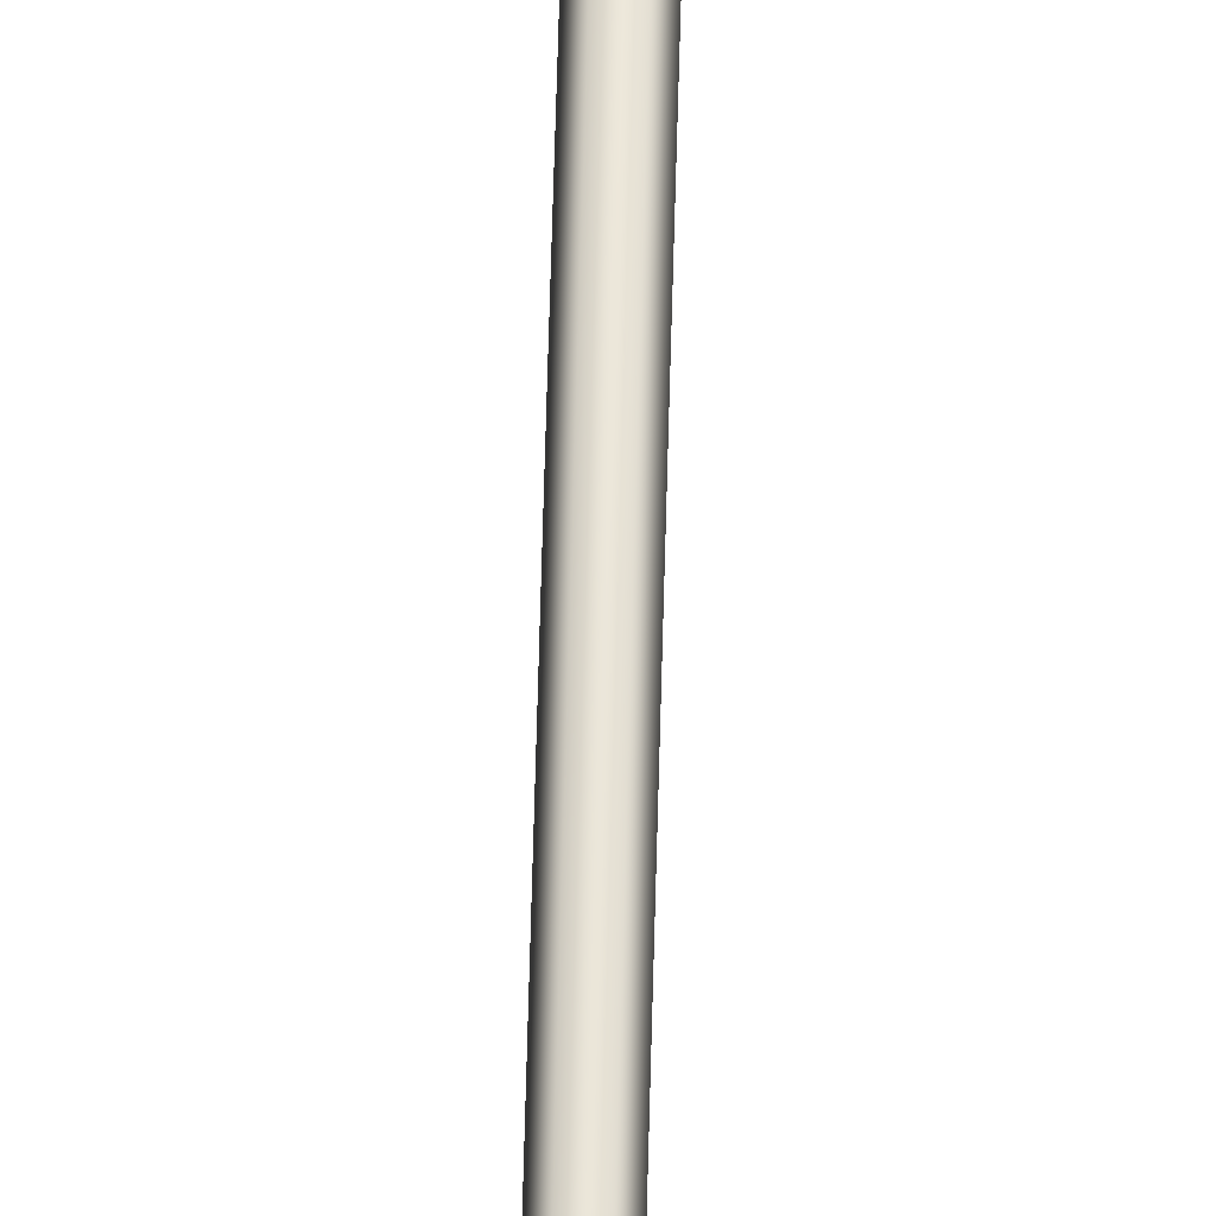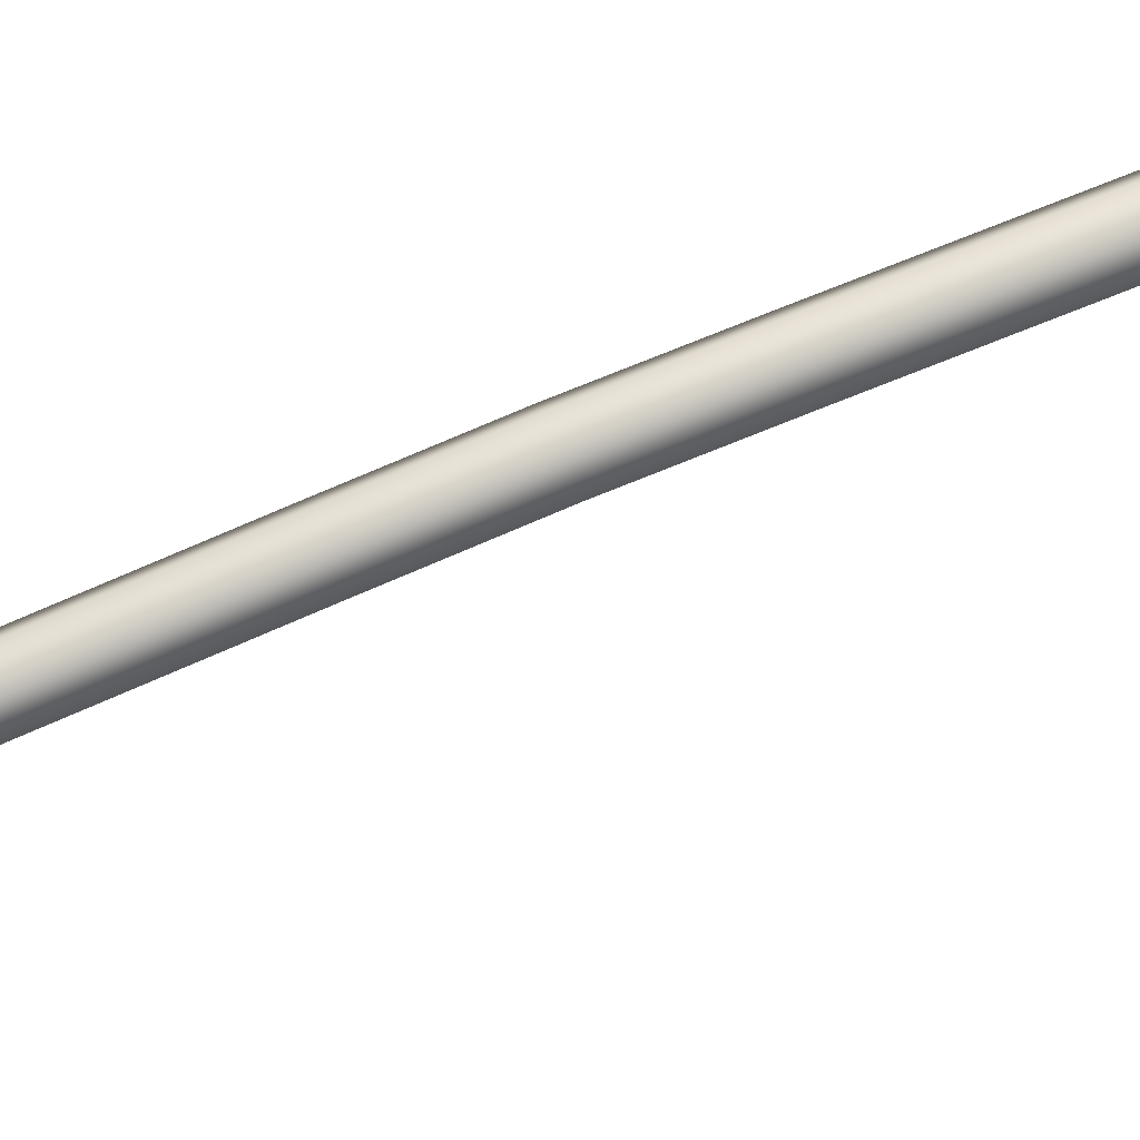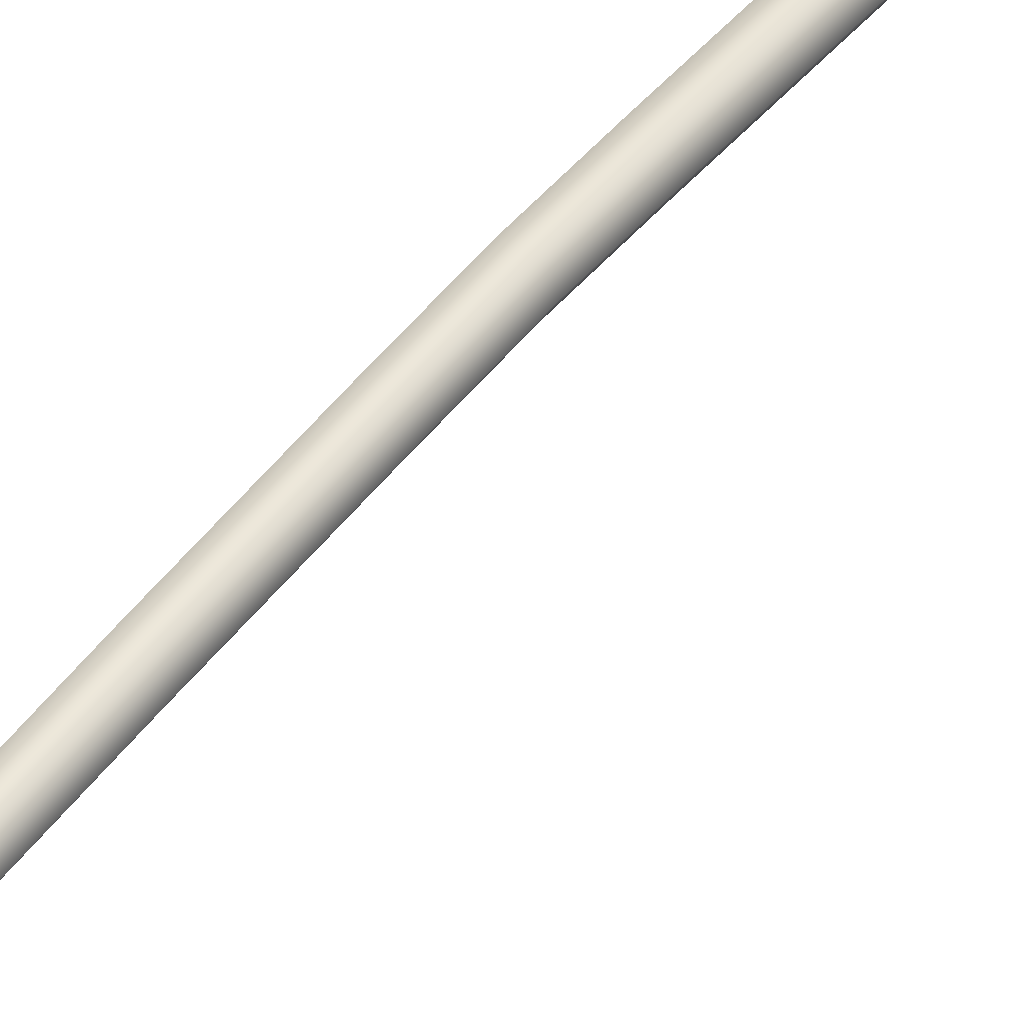
<metadata>
{"format":"obj","ext":"obj","renderer":"f3d","projection":"perspective","resolution":1024,"background":"white","views":[{"elev":55.3,"azim":1.4,"up":"+Z"},{"elev":69.3,"azim":-113.3,"up":"+Z"},{"elev":42.8,"azim":34.7,"up":"+Z"}]}
</metadata>
<code>
o bow_string_02_bow_string.005
v -0.001399 1.489 0.07136
v 0.001399 1.489 0.07136
v 0.002799 1.489 0.07379
v 0.001399 1.489 0.07621
v -0.001399 1.489 0.07621
v -0.002799 1.489 0.07379
v -0.00375 1.377 0.07204
v 0.00375 1.377 0.07204
v 0.0075 1.377 0.07854
v 0.00375 1.377 0.08503
v -0.00375 1.377 0.08503
v -0.0075 1.377 0.07854
v -0.005 1.26 0.07973
v 0.005 1.26 0.07973
v 0.01 1.26 0.08839
v 0.005 1.26 0.09705
v -0.005 1.26 0.09705
v -0.01 1.26 0.08839
v -0.005 1.124 0.09373
v 0.005 1.124 0.09373
v 0.01 1.124 0.1024
v 0.005 1.124 0.111
v -0.005 1.124 0.111
v -0.01 1.124 0.1024
v -0.005 0.9743 0.1098
v 0.005 0.9743 0.1098
v 0.01 0.9743 0.1184
v 0.005 0.9743 0.1271
v -0.005 0.9743 0.1271
v -0.01 0.9743 0.1184
v -0.005 0.817 0.1259
v 0.005 0.817 0.1259
v 0.01 0.817 0.1345
v 0.005 0.817 0.1431
v -0.005 0.817 0.1431
v -0.01 0.817 0.1345
v -0.005 0.658 0.1414
v 0.005 0.658 0.1414
v 0.01 0.658 0.15
v 0.005 0.658 0.1586
v -0.005 0.658 0.1586
v -0.01 0.658 0.15
v -0.005 0.5033 0.1564
v 0.005 0.5033 0.1564
v 0.01 0.5033 0.165
v 0.005 0.5033 0.1736
v -0.005 0.5033 0.1736
v -0.01 0.5033 0.165
v -0.005 0.3587 0.1689
v 0.005 0.3587 0.1689
v 0.01 0.3587 0.1775
v 0.005 0.3587 0.1861
v -0.005 0.3587 0.1861
v -0.01 0.3587 0.1775
v -0.005 0.2301 0.1787
v 0.005 0.2301 0.1787
v 0.01 0.2301 0.1873
v 0.005 0.2301 0.1959
v -0.005 0.2301 0.1959
v -0.01 0.2301 0.1873
v -0.005 0.1236 0.1852
v 0.005 0.1236 0.1852
v 0.01 0.1236 0.1938
v 0.005 0.1236 0.2024
v -0.005 0.1236 0.2024
v -0.01 0.1236 0.1938
v -0.005 0.04489 0.1886
v 0.005 0.04489 0.1886
v 0.01 0.04489 0.1973
v 0.005 0.04489 0.2059
v -0.005 0.04489 0.2059
v -0.01 0.04489 0.1973
v -0.005 -0 0.19
v 0.005 -0 0.19
v 0.01 -0 0.1987
v 0.005 0 0.2073
v -0.005 0 0.2073
v -0.01 -0 0.1987
v -0.005 -0.04521 0.1886
v 0.005 -0.04521 0.1886
v 0.01 -0.04521 0.1973
v 0.005 -0.04521 0.2059
v -0.005 -0.04521 0.2059
v -0.01 -0.04521 0.1973
v -0.005 -0.1248 0.1851
v 0.005 -0.1248 0.1851
v 0.01 -0.1248 0.1937
v 0.005 -0.1248 0.2024
v -0.005 -0.1248 0.2024
v -0.01 -0.1248 0.1937
v -0.005 -0.2328 0.1785
v 0.005 -0.2328 0.1785
v 0.01 -0.2328 0.1871
v 0.005 -0.2328 0.1957
v -0.005 -0.2328 0.1957
v -0.01 -0.2328 0.1871
v -0.005 -0.3633 0.1686
v 0.005 -0.3633 0.1686
v 0.01 -0.3633 0.1772
v 0.005 -0.3633 0.1858
v -0.005 -0.3633 0.1858
v -0.01 -0.3633 0.1772
v -0.005 -0.5103 0.1558
v 0.005 -0.5103 0.1558
v 0.01 -0.5103 0.1644
v 0.005 -0.5103 0.173
v -0.005 -0.5103 0.173
v -0.01 -0.5103 0.1644
v -0.005 -0.6678 0.1405
v 0.005 -0.6678 0.1405
v 0.01 -0.6678 0.1491
v 0.005 -0.6678 0.1577
v -0.005 -0.6678 0.1577
v -0.01 -0.6678 0.1491
v -0.005 -0.8298 0.1247
v 0.005 -0.8298 0.1247
v 0.01 -0.8298 0.1333
v 0.005 -0.8298 0.1419
v -0.005 -0.8298 0.1419
v -0.01 -0.8298 0.1333
v -0.005 -0.9905 0.1081
v 0.005 -0.9905 0.1081
v 0.01 -0.9905 0.1167
v 0.005 -0.9905 0.1253
v -0.005 -0.9905 0.1253
v -0.01 -0.9905 0.1167
v -0.005 -1.144 0.09163
v 0.005 -1.144 0.09163
v 0.01 -1.144 0.1003
v 0.005 -1.144 0.1089
v -0.005 -1.144 0.1089
v -0.01 -1.144 0.1003
v -0.005 -1.284 0.0775
v 0.005 -1.284 0.0775
v 0.01 -1.284 0.08616
v 0.005 -1.284 0.09482
v -0.005 -1.284 0.09482
v -0.01 -1.284 0.08616
v -0.00375 -1.405 0.07022
v 0.00375 -1.405 0.07022
v 0.0075 -1.405 0.07671
v 0.00375 -1.405 0.08321
v -0.00375 -1.405 0.08321
v -0.0075 -1.405 0.07671
v -0.00133 -1.493 0.07237
v 0.00133 -1.493 0.07237
v 0.002661 -1.493 0.07467
v 0.00133 -1.493 0.07698
v -0.00133 -1.493 0.07698
v -0.002661 -1.493 0.07467
f 7 6 1
f 2 7 1
f 3 8 2
f 4 9 3
f 11 4 5
f 12 5 6
f 13 12 7
f 8 13 7
f 9 14 8
f 10 15 9
f 11 16 10
f 18 11 12
f 19 18 13
f 20 13 14
f 15 20 14
f 16 21 15
f 23 16 17
f 24 17 18
f 25 24 19
f 26 19 20
f 21 26 20
f 22 27 21
f 29 22 23
f 30 23 24
f 31 30 25
f 32 25 26
f 27 32 26
f 28 33 27
f 35 28 29
f 36 29 30
f 37 36 31
f 38 31 32
f 33 38 32
f 34 39 33
f 41 34 35
f 42 35 36
f 43 42 37
f 44 37 38
f 39 44 38
f 40 45 39
f 47 40 41
f 48 41 42
f 49 48 43
f 50 43 44
f 45 50 44
f 46 51 45
f 53 46 47
f 54 47 48
f 55 54 49
f 56 49 50
f 51 56 50
f 52 57 51
f 59 52 53
f 60 53 54
f 61 60 55
f 62 55 56
f 57 62 56
f 58 63 57
f 65 58 59
f 66 59 60
f 67 66 61
f 68 61 62
f 63 68 62
f 64 69 63
f 71 64 65
f 72 65 66
f 73 72 67
f 74 67 68
f 69 74 68
f 70 75 69
f 77 70 71
f 78 71 72
f 73 84 78
f 80 73 74
f 81 74 75
f 82 75 76
f 83 76 77
f 78 83 77
f 79 90 84
f 86 79 80
f 87 80 81
f 88 81 82
f 89 82 83
f 84 89 83
f 85 96 90
f 92 85 86
f 93 86 87
f 94 87 88
f 95 88 89
f 90 95 89
f 91 102 96
f 98 91 92
f 99 92 93
f 100 93 94
f 101 94 95
f 96 101 95
f 97 108 102
f 104 97 98
f 105 98 99
f 106 99 100
f 107 100 101
f 102 107 101
f 103 114 108
f 110 103 104
f 111 104 105
f 112 105 106
f 113 106 107
f 108 113 107
f 109 120 114
f 116 109 110
f 117 110 111
f 118 111 112
f 119 112 113
f 114 119 113
f 115 126 120
f 122 115 116
f 123 116 117
f 124 117 118
f 125 118 119
f 120 125 119
f 121 132 126
f 128 121 122
f 129 122 123
f 130 123 124
f 131 124 125
f 126 131 125
f 127 138 132
f 134 127 128
f 135 128 129
f 136 129 130
f 137 130 131
f 132 137 131
f 133 144 138
f 140 133 134
f 141 134 135
f 142 135 136
f 143 136 137
f 138 143 137
f 139 150 144
f 146 139 140
f 147 140 141
f 148 141 142
f 149 142 143
f 144 149 143
f 2 1 6
f 6 5 2
f 5 4 2
f 4 3 2
f 145 146 147
f 147 148 145
f 148 149 145
f 149 150 145
f 7 12 6
f 2 8 7
f 3 9 8
f 4 10 9
f 11 10 4
f 12 11 5
f 13 18 12
f 8 14 13
f 9 15 14
f 10 16 15
f 11 17 16
f 18 17 11
f 19 24 18
f 20 19 13
f 15 21 20
f 16 22 21
f 23 22 16
f 24 23 17
f 25 30 24
f 26 25 19
f 21 27 26
f 22 28 27
f 29 28 22
f 30 29 23
f 31 36 30
f 32 31 25
f 27 33 32
f 28 34 33
f 35 34 28
f 36 35 29
f 37 42 36
f 38 37 31
f 33 39 38
f 34 40 39
f 41 40 34
f 42 41 35
f 43 48 42
f 44 43 37
f 39 45 44
f 40 46 45
f 47 46 40
f 48 47 41
f 49 54 48
f 50 49 43
f 45 51 50
f 46 52 51
f 53 52 46
f 54 53 47
f 55 60 54
f 56 55 49
f 51 57 56
f 52 58 57
f 59 58 52
f 60 59 53
f 61 66 60
f 62 61 55
f 57 63 62
f 58 64 63
f 65 64 58
f 66 65 59
f 67 72 66
f 68 67 61
f 63 69 68
f 64 70 69
f 71 70 64
f 72 71 65
f 73 78 72
f 74 73 67
f 69 75 74
f 70 76 75
f 77 76 70
f 78 77 71
f 73 79 84
f 80 79 73
f 81 80 74
f 82 81 75
f 83 82 76
f 78 84 83
f 79 85 90
f 86 85 79
f 87 86 80
f 88 87 81
f 89 88 82
f 84 90 89
f 85 91 96
f 92 91 85
f 93 92 86
f 94 93 87
f 95 94 88
f 90 96 95
f 91 97 102
f 98 97 91
f 99 98 92
f 100 99 93
f 101 100 94
f 96 102 101
f 97 103 108
f 104 103 97
f 105 104 98
f 106 105 99
f 107 106 100
f 102 108 107
f 103 109 114
f 110 109 103
f 111 110 104
f 112 111 105
f 113 112 106
f 108 114 113
f 109 115 120
f 116 115 109
f 117 116 110
f 118 117 111
f 119 118 112
f 114 120 119
f 115 121 126
f 122 121 115
f 123 122 116
f 124 123 117
f 125 124 118
f 120 126 125
f 121 127 132
f 128 127 121
f 129 128 122
f 130 129 123
f 131 130 124
f 126 132 131
f 127 133 138
f 134 133 127
f 135 134 128
f 136 135 129
f 137 136 130
f 132 138 137
f 133 139 144
f 140 139 133
f 141 140 134
f 142 141 135
f 143 142 136
f 138 144 143
f 139 145 150
f 146 145 139
f 147 146 140
f 148 147 141
f 149 148 142
f 144 150 149

</code>
